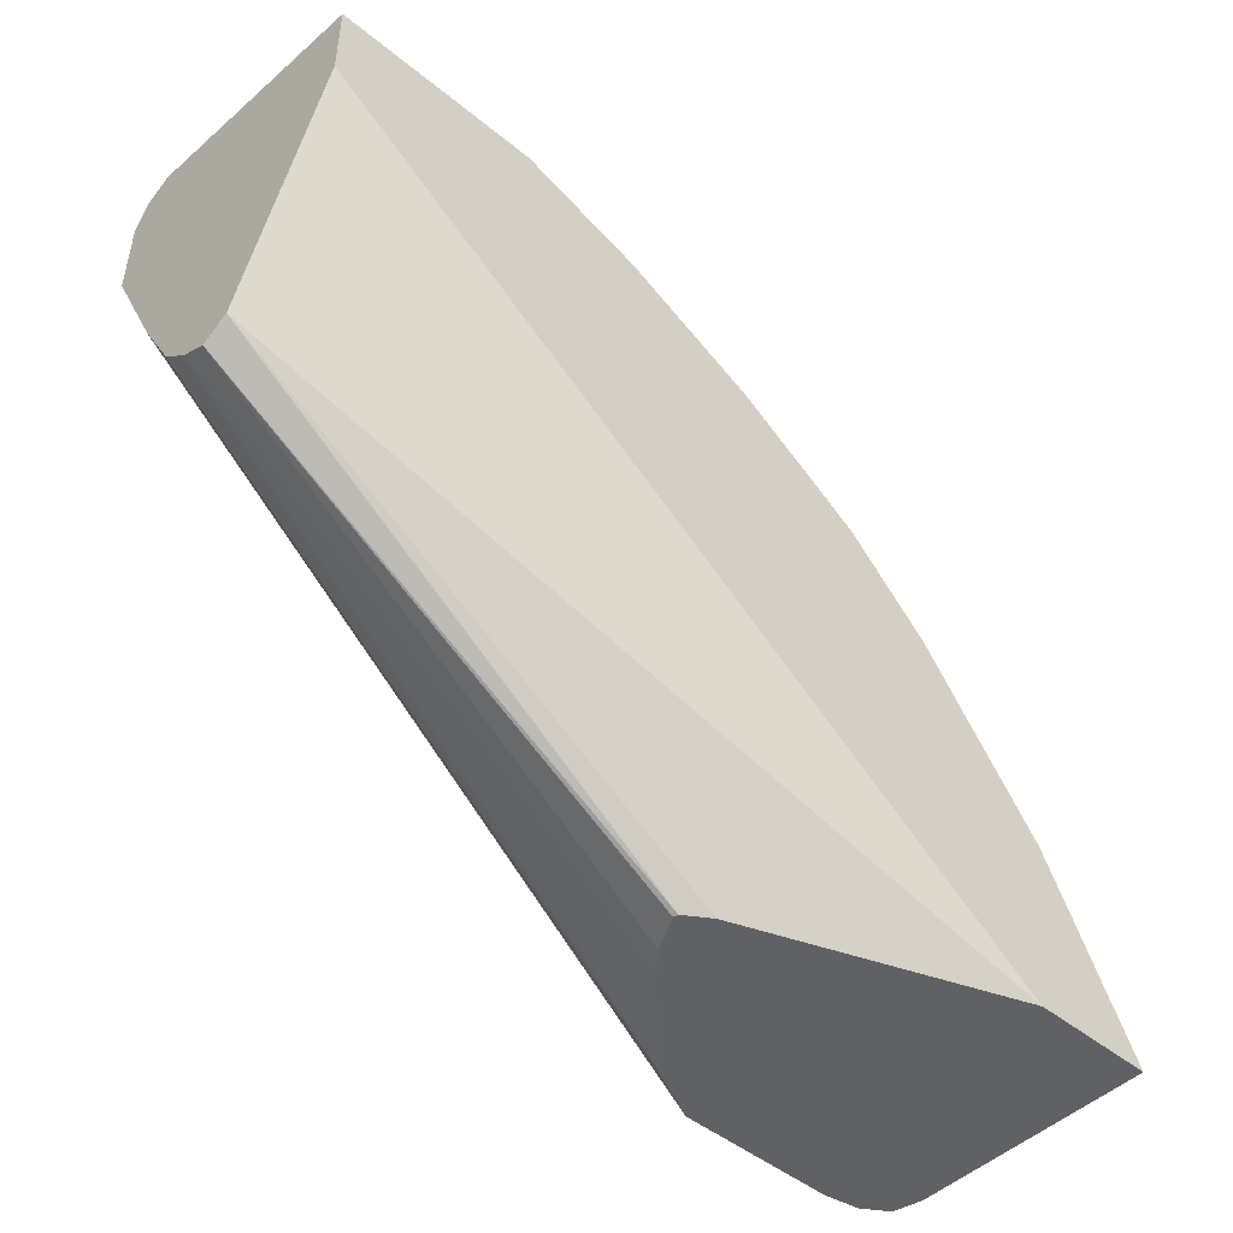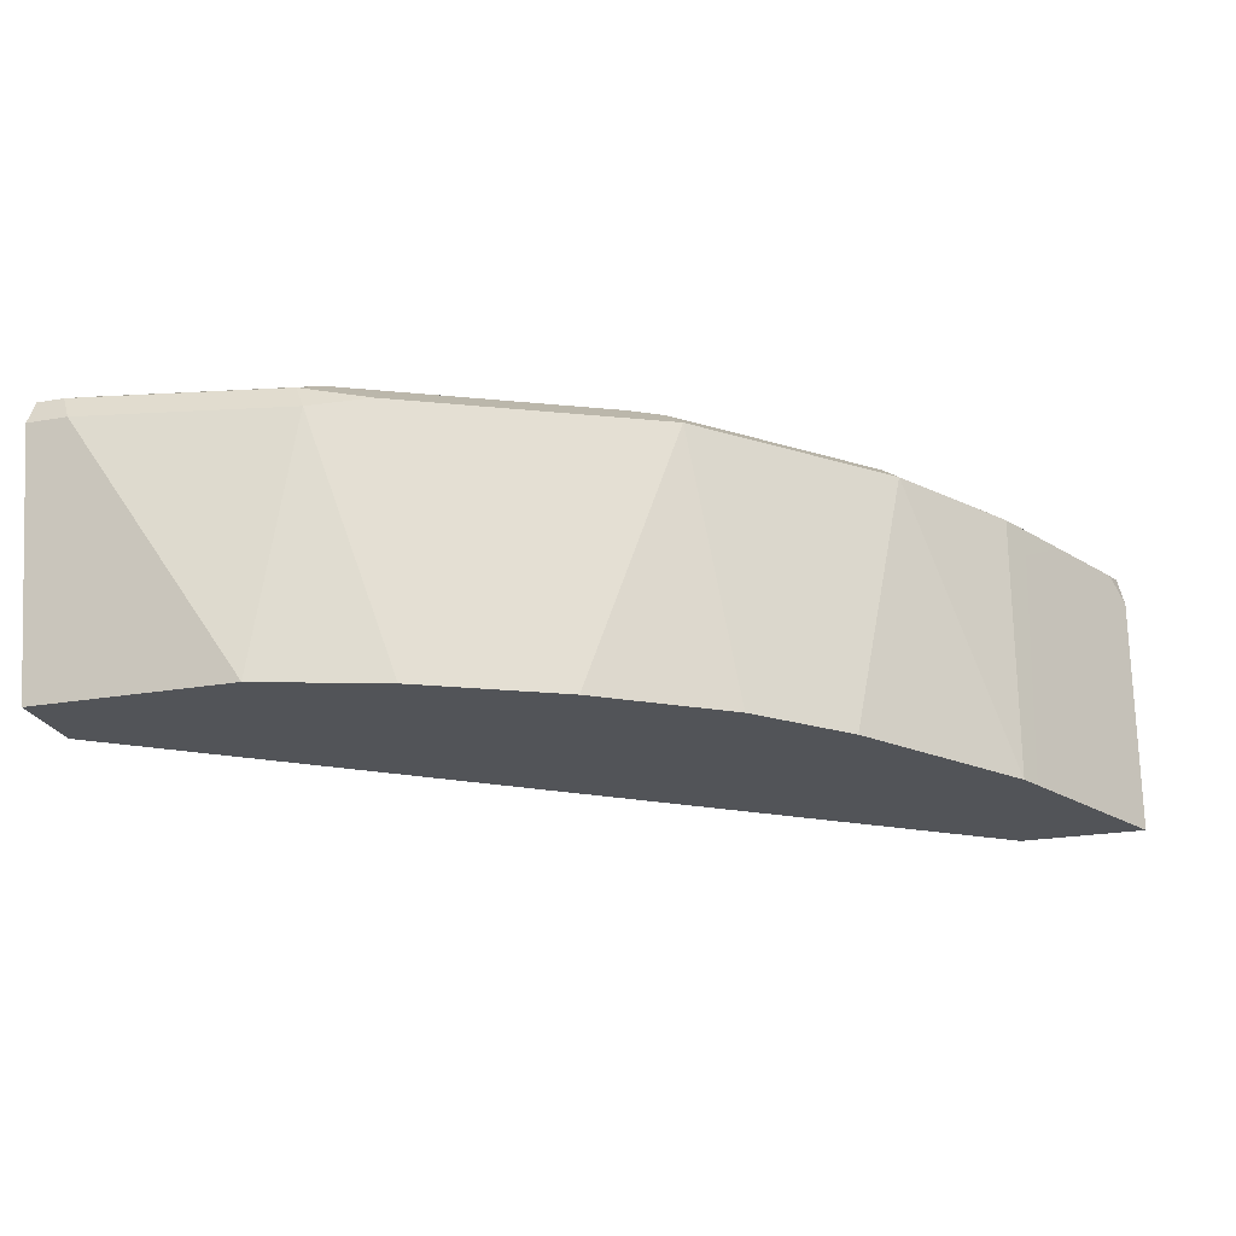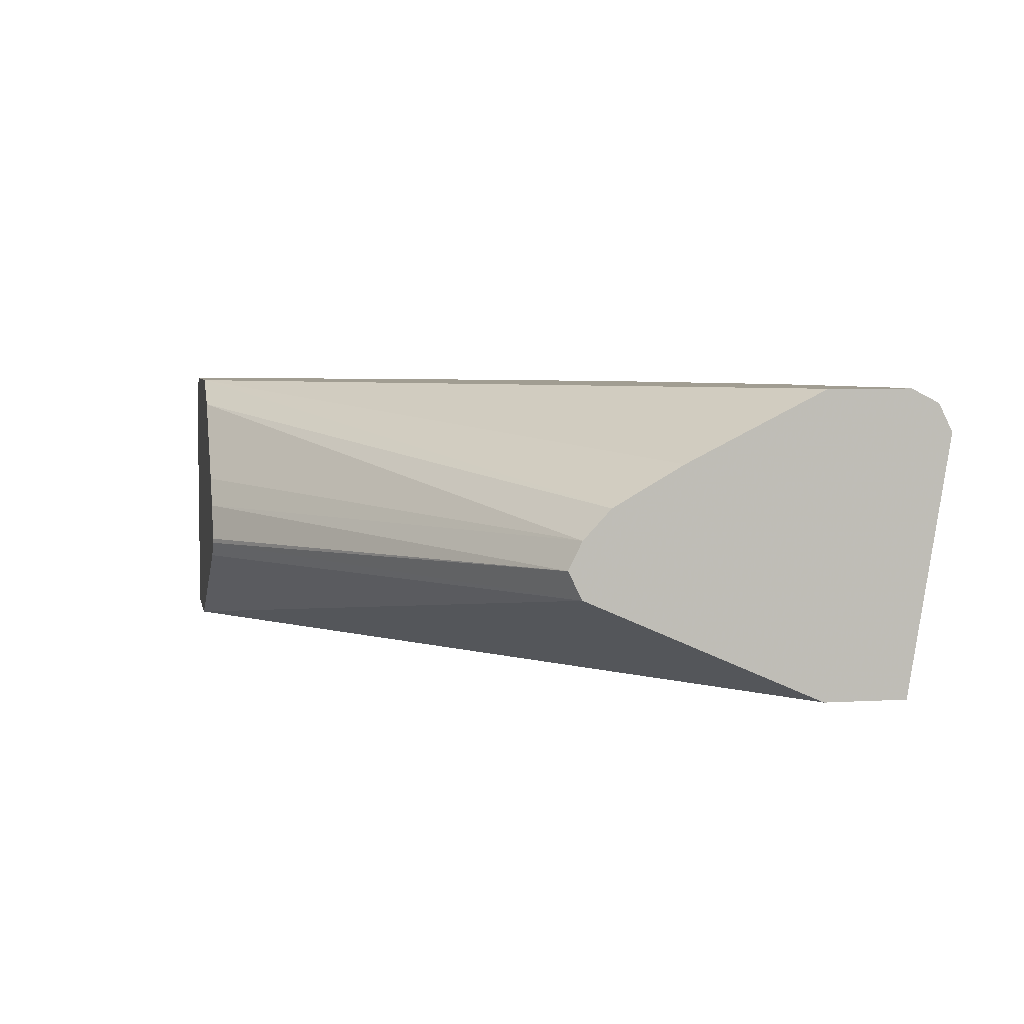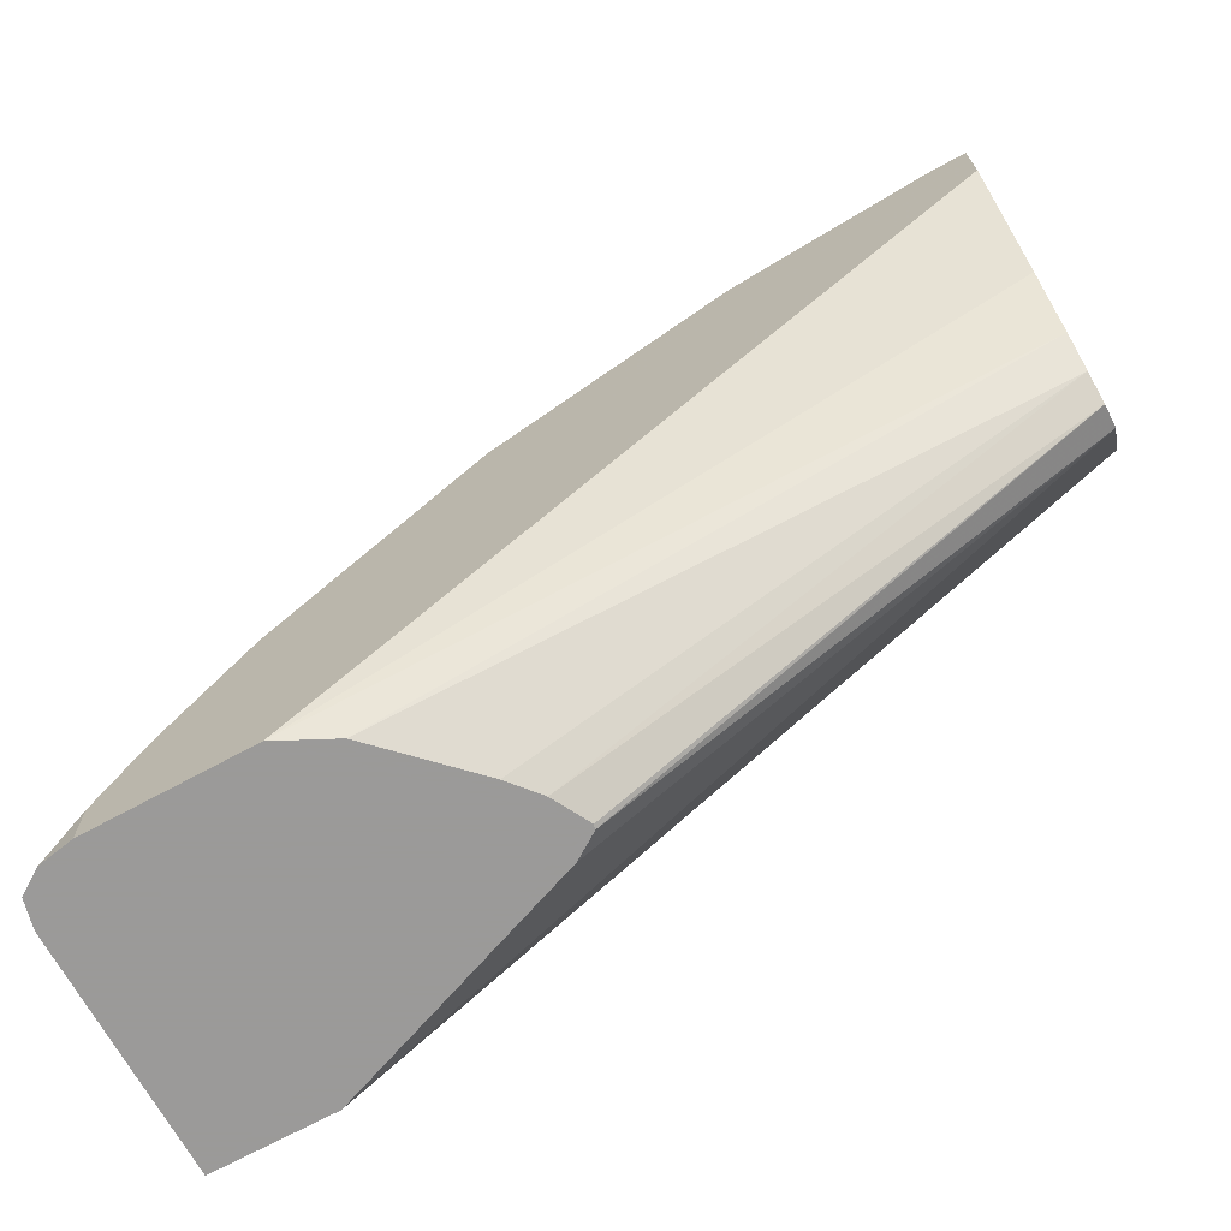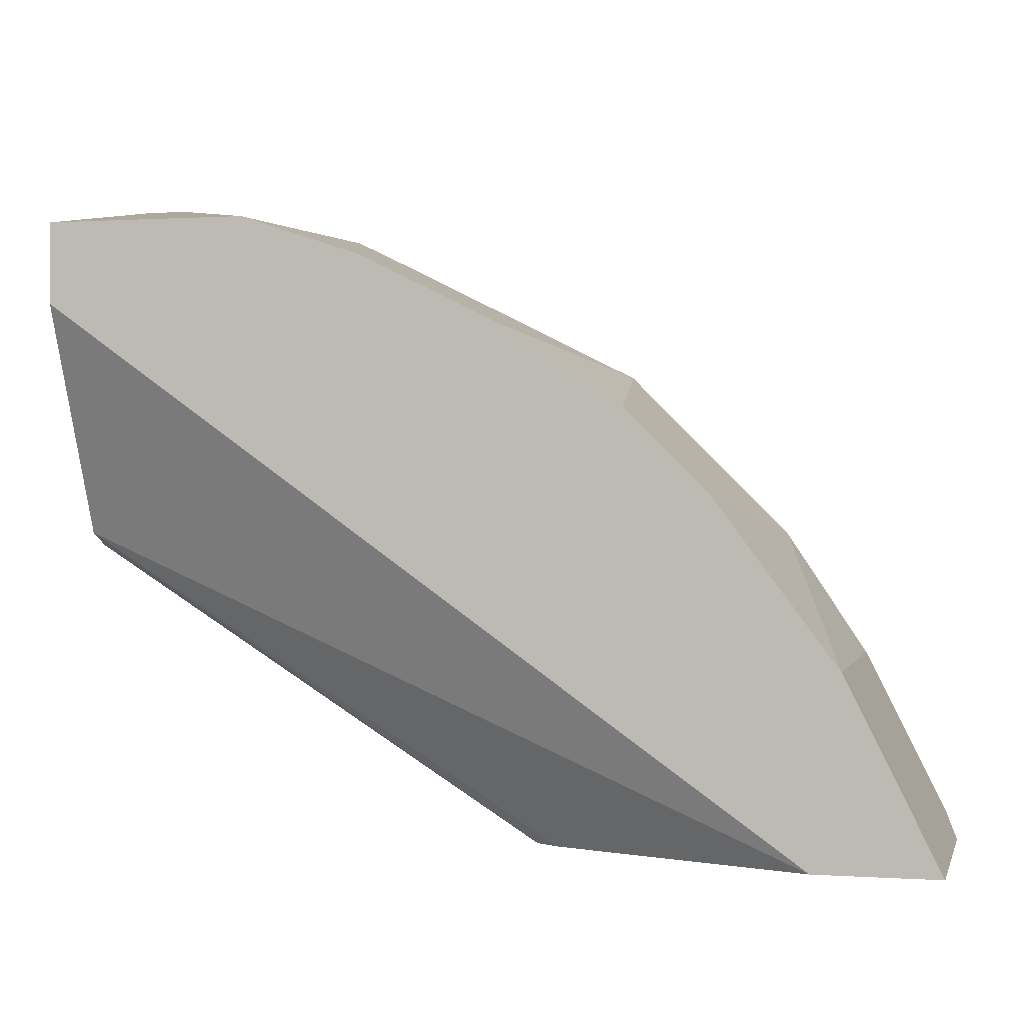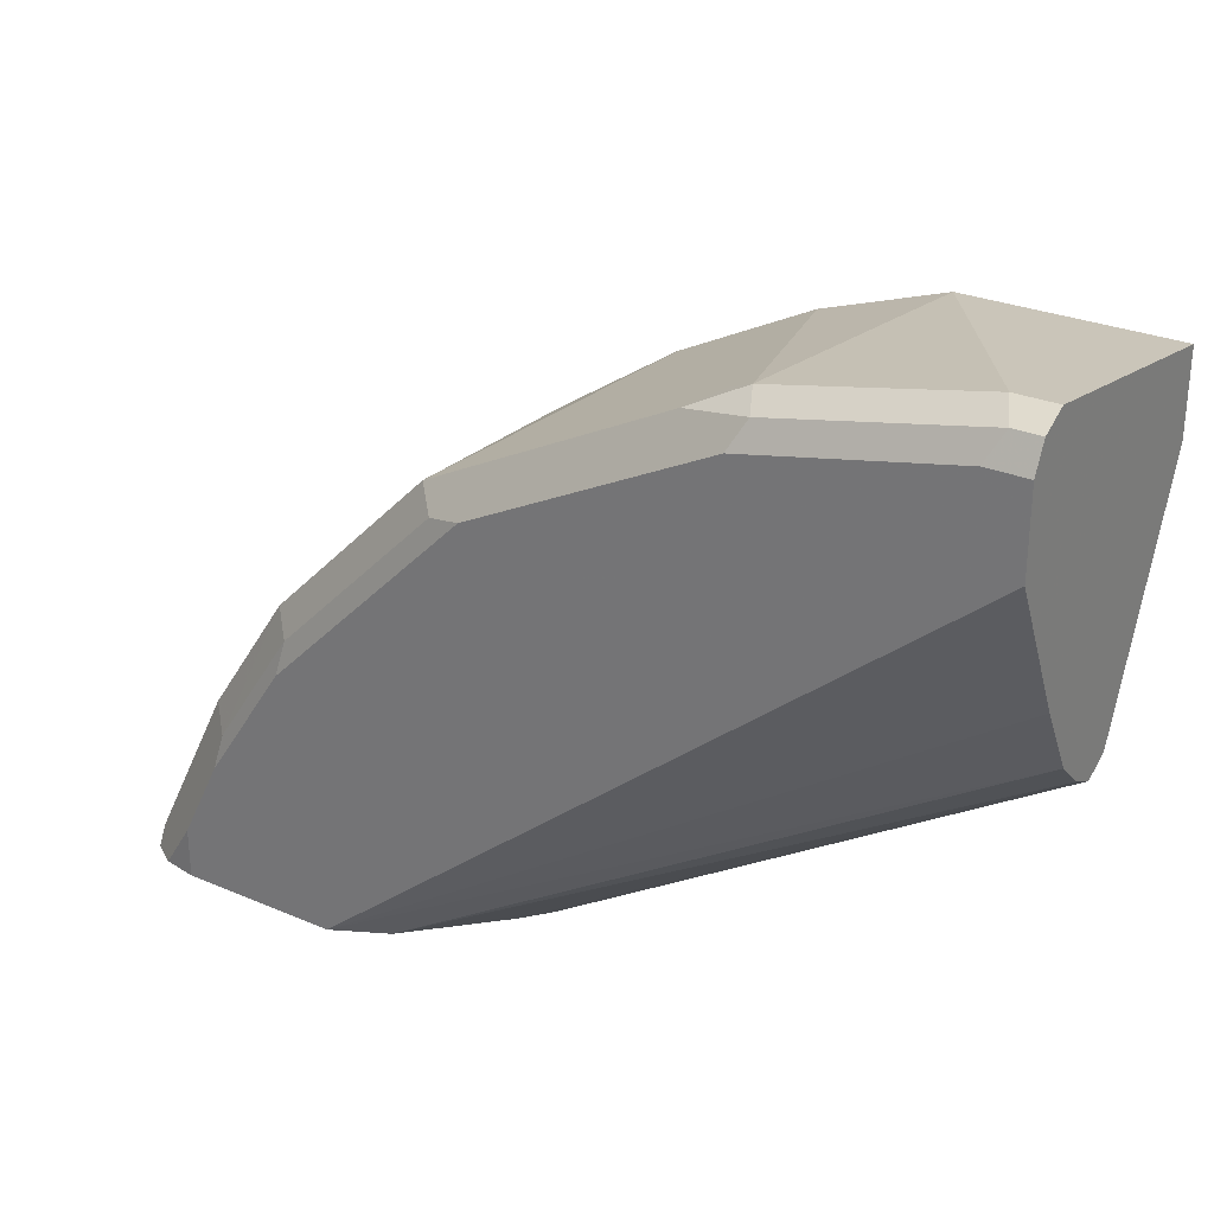
<metadata>
{"format":"obj","ext":"obj","renderer":"f3d","projection":"perspective","resolution":1024,"background":"white","views":[{"elev":-47.3,"azim":-42.7,"up":"+Z"},{"elev":-22.9,"azim":16.8,"up":"+Y"},{"elev":4.7,"azim":-101.2,"up":"+Y"},{"elev":-69.5,"azim":-151.4,"up":"+Z"},{"elev":0.5,"azim":14.1,"up":"+Z"},{"elev":28.0,"azim":-147.1,"up":"+Z"}]}
</metadata>
<code>
v 0.2071 0.7444 0.2632
v 0.2153 0.76 0.2632
v 0.2076 0.7424 0.2632
v 7.153e-05 0.7487 0.3922
v 0.2258 0.7724 0.2632
v 7.153e-05 0.7605 0.3981
v 0.2096 0.741 0.2632
v 7.153e-05 0.7368 0.3981
v 7.153e-05 0.7485 0.3922
v 0.2614 0.8081 0.2632
v 7.153e-05 0.7732 0.4099
v 0.2183 0.7353 0.2632
v 7.153e-05 0.6926 0.4991
v 0.3319 0.6926 0.2632
v 0.2705 0.8126 0.2632
v 7.153e-05 0.7902 0.4397
v 0.2852 0.82 0.2632
v 0.2824 0.8185 0.2632
v 7.153e-05 0.6926 0.5347
v 0.3854 0.6926 0.2632
v 7.153e-05 0.7962 0.4516
v 0.3565 0.82 0.2632
v 7.153e-05 0.8081 0.4753
v 7.153e-05 0.82 0.4991
v 7.153e-05 0.8021 0.5526
v 0.08915 0.6926 0.5347
v 0.3854 0.7979 0.2632
v 0.3717 0.6926 0.2905
v 0.3565 0.82 0.2852
v 0.3716 0.8172 0.2632
v 7.153e-05 0.82 0.5347
v 7.153e-05 0.814 0.5466
v 0.01783 0.8021 0.5526
v 0.107 0.8021 0.5347
v 0.1426 0.6926 0.5169
v 0.3803 0.8081 0.2733
v 0.3684 0.7962 0.2971
v 0.3823 0.8101 0.2632
v 0.3505 0.6926 0.3328
v 0.3505 0.7962 0.3328
v 0.3387 0.82 0.3209
v 0.3684 0.814 0.2793
v 0.01783 0.82 0.5347
v 0.01191 0.814 0.5466
v 0.101 0.814 0.5288
v 0.1189 0.7962 0.5288
v 0.1308 0.8081 0.5229
v 0.1479 0.6926 0.5143
v 0.3654 0.811 0.2941
v 0.3624 0.8081 0.309
v 0.3489 0.6926 0.3361
v 0.3446 0.8081 0.3446
v 0.3357 0.817 0.3357
v 0.303 0.82 0.3744
v 0.107 0.82 0.5169
v 0.1515 0.811 0.508
v 0.1783 0.82 0.4813
v 0.1426 0.82 0.4991
v 0.1664 0.8081 0.505
v 0.1664 0.6926 0.505
v 0.3446 0.6926 0.3446
v 0.309 0.8081 0.3981
v 0.3 0.817 0.3892
v 0.2139 0.82 0.4635
v 0.2466 0.817 0.4427
v 0.2287 0.817 0.4605
v 0.2377 0.8081 0.4694
v 0.202 0.6926 0.4872
v 0.2911 0.6926 0.4159
v 0.2733 0.6926 0.4337
v 0.2555 0.6926 0.4516
f 34 35 46
f 34 46 47
f 34 47 45
f 35 48 46
f 36 38 49
f 36 49 50
f 38 42 49
f 36 40 37
f 39 40 51
f 40 50 52
f 33 45 44
f 40 52 51
f 41 53 49
f 36 50 40
f 33 34 45
f 27 36 37
f 31 32 44
f 20 27 28
f 41 49 42
f 22 29 30
f 25 33 44
f 25 44 32
f 26 34 33
f 31 44 43
f 26 35 34
f 27 38 36
f 28 37 40
f 28 40 39
f 29 41 30
f 30 42 38
f 30 41 42
f 27 37 28
f 41 54 53
f 57 66 64
f 43 45 55
f 19 33 25
f 67 68 71
f 65 66 67
f 64 66 65
f 62 65 67
f 62 63 65
f 62 70 69
f 62 67 70
f 61 62 69
f 60 68 67
f 59 67 66
f 59 60 67
f 57 59 66
f 56 59 57
f 54 65 63
f 54 64 65
f 53 63 62
f 45 47 59
f 45 59 56
f 45 56 57
f 45 57 58
f 45 58 55
f 46 48 59
f 43 44 45
f 46 59 47
f 49 53 52
f 49 52 50
f 67 71 70
f 52 53 62
f 52 62 61
f 53 54 63
f 48 60 59
f 19 26 33
f 51 52 61
f 17 41 29
f 4 21 16
f 4 23 21
f 4 24 23
f 4 31 24
f 4 32 31
f 4 25 32
f 4 19 25
f 4 13 19
f 4 8 13
f 4 9 8
f 3 9 4
f 3 8 9
f 3 7 8
f 2 6 5
f 2 4 6
f 1 4 2
f 1 3 4
f 17 29 22
f 1 2 5
f 1 5 10
f 1 10 15
f 1 15 18
f 1 18 17
f 4 16 11
f 1 17 22
f 1 38 27
f 1 27 20
f 1 20 14
f 1 14 12
f 1 12 7
f 1 7 3
f 1 30 38
f 4 11 6
f 1 22 30
f 6 11 10
f 13 48 35
f 13 35 26
f 13 26 19
f 16 21 17
f 17 21 23
f 17 23 24
f 13 60 48
f 17 54 41
f 17 43 55
f 17 55 58
f 17 58 57
f 17 57 64
f 17 64 54
f 5 6 10
f 17 31 43
f 13 68 60
f 17 24 31
f 13 70 71
f 7 12 8
f 13 71 68
f 8 12 14
f 8 14 13
f 10 11 15
f 11 17 18
f 11 18 15
f 11 16 17
f 13 20 28
f 13 28 39
f 13 39 51
f 13 51 61
f 13 61 69
f 13 69 70
f 13 14 20

</code>
